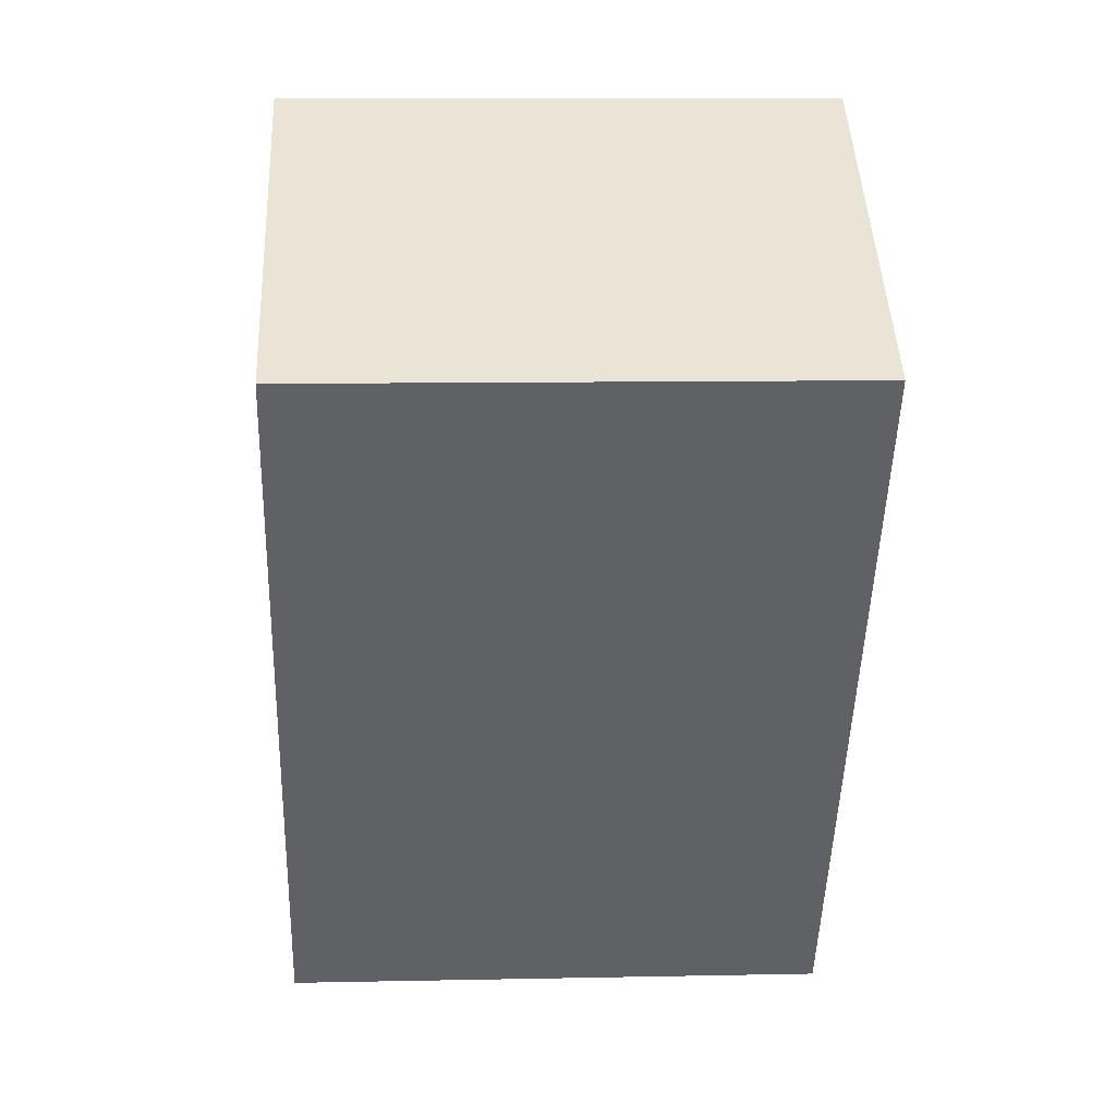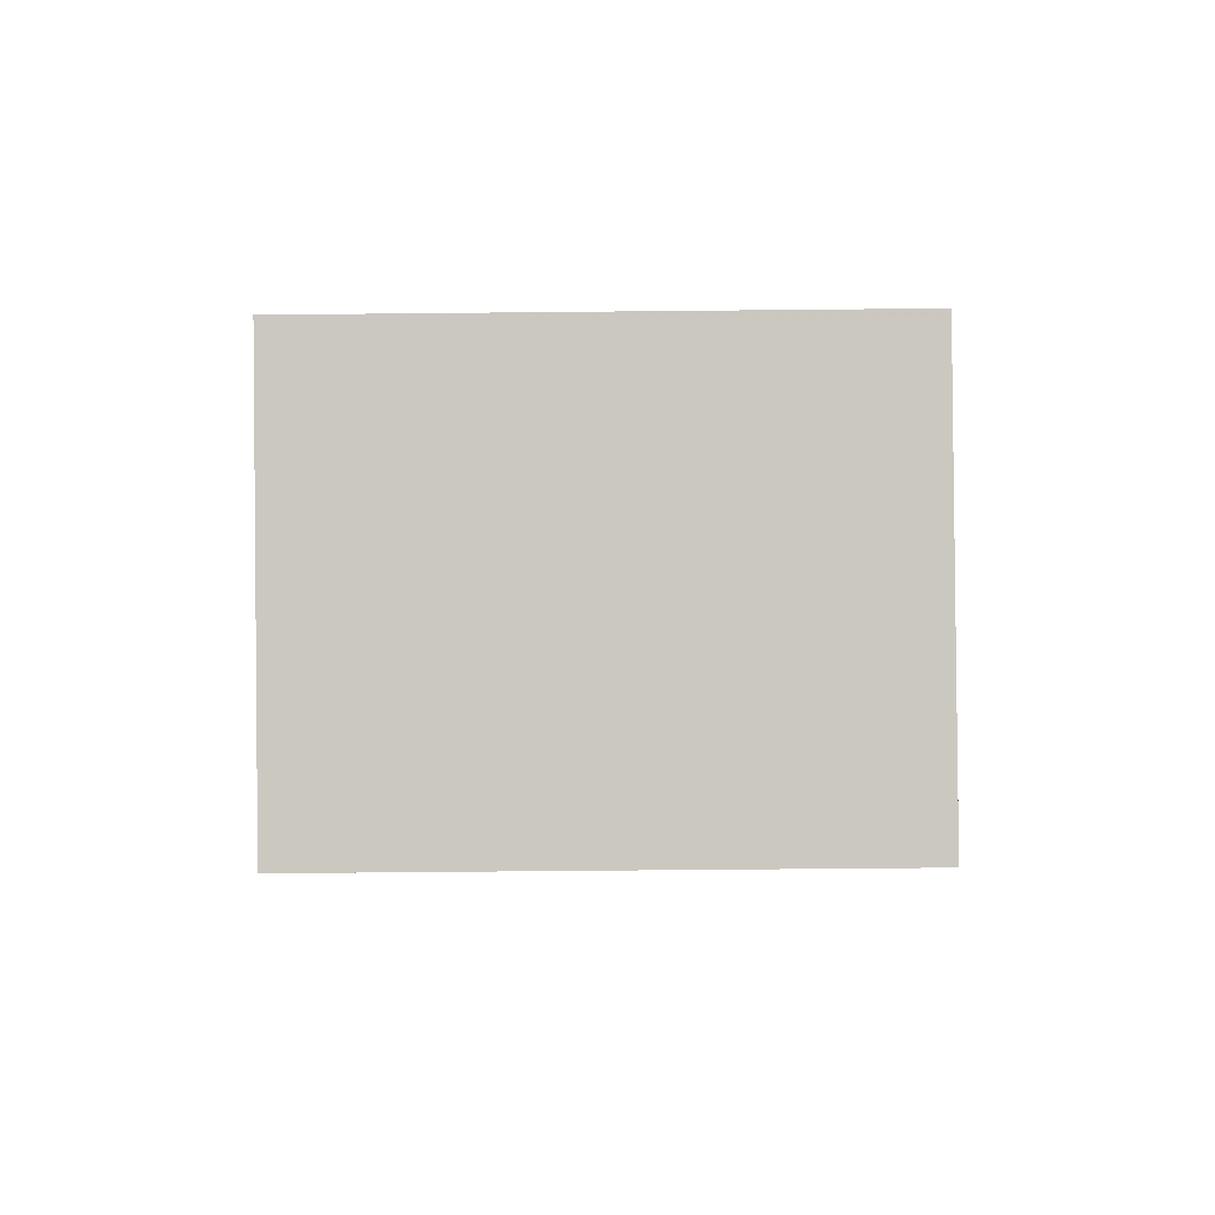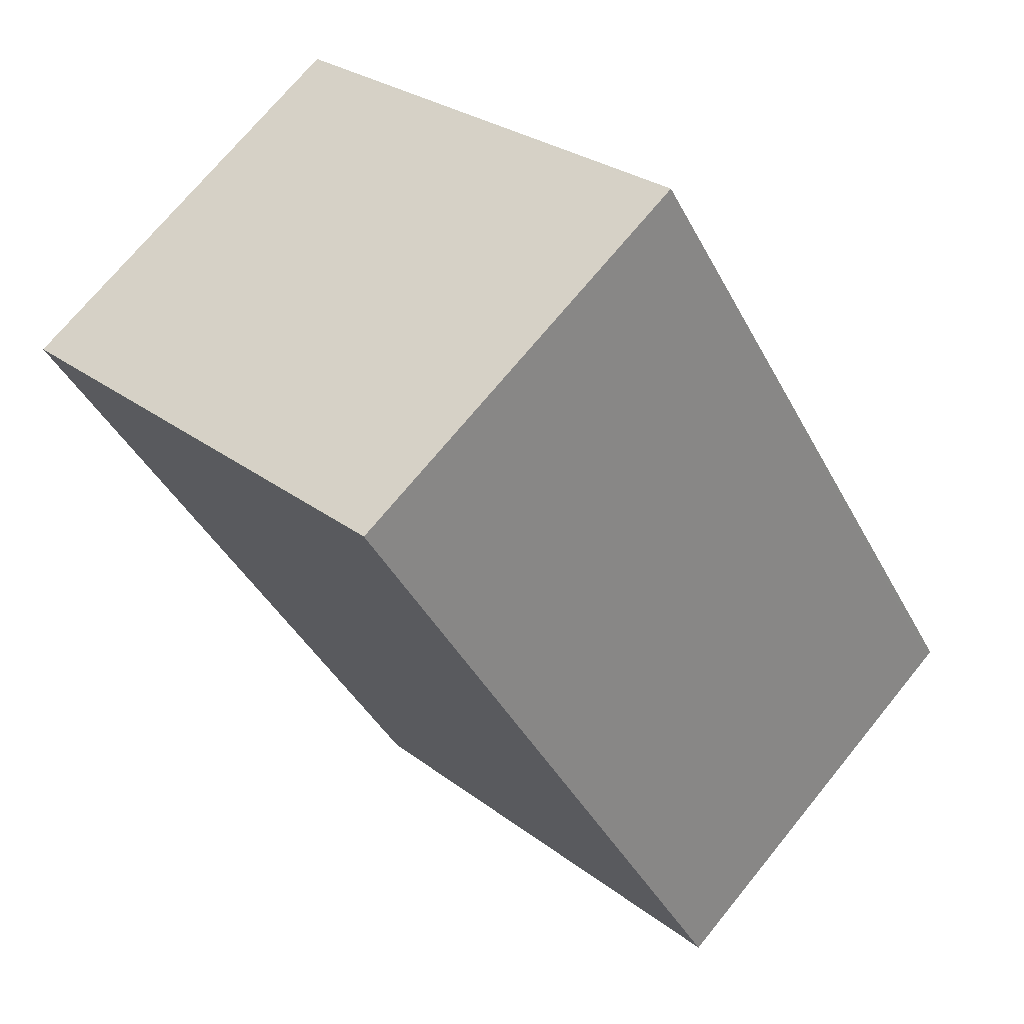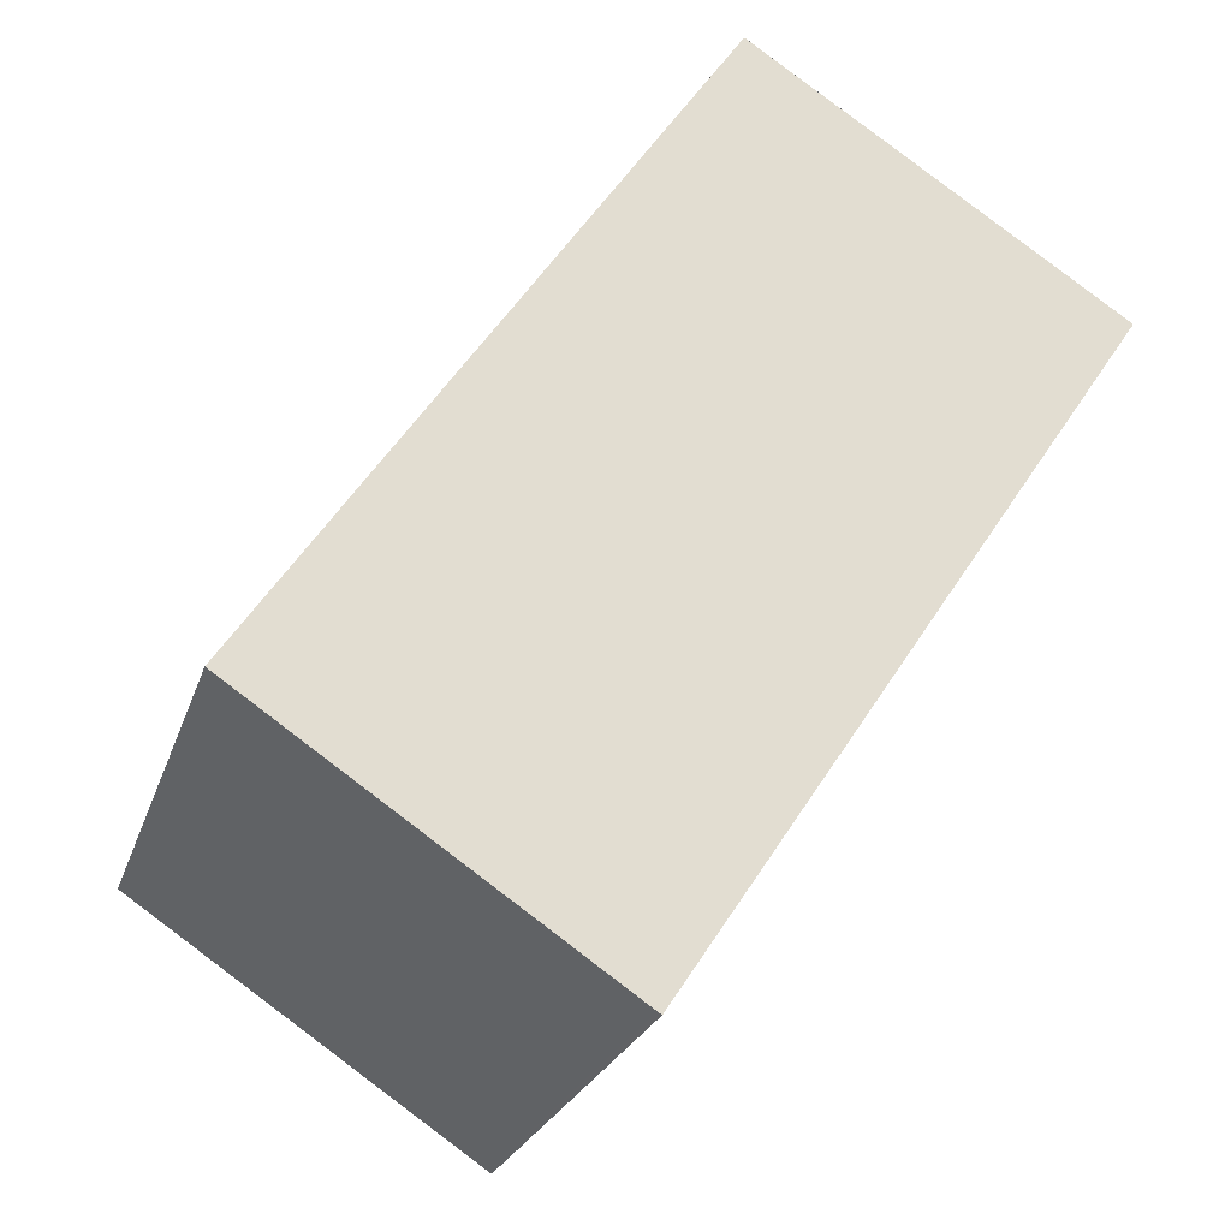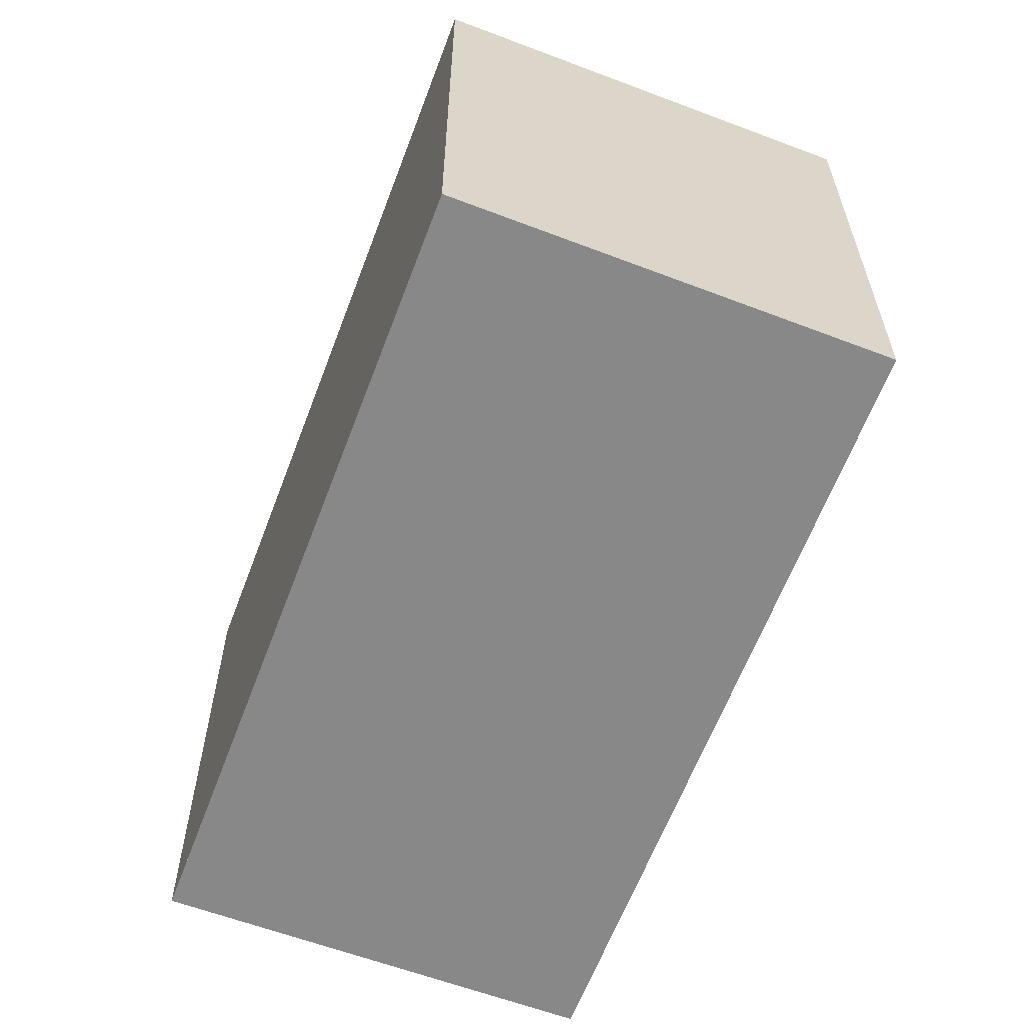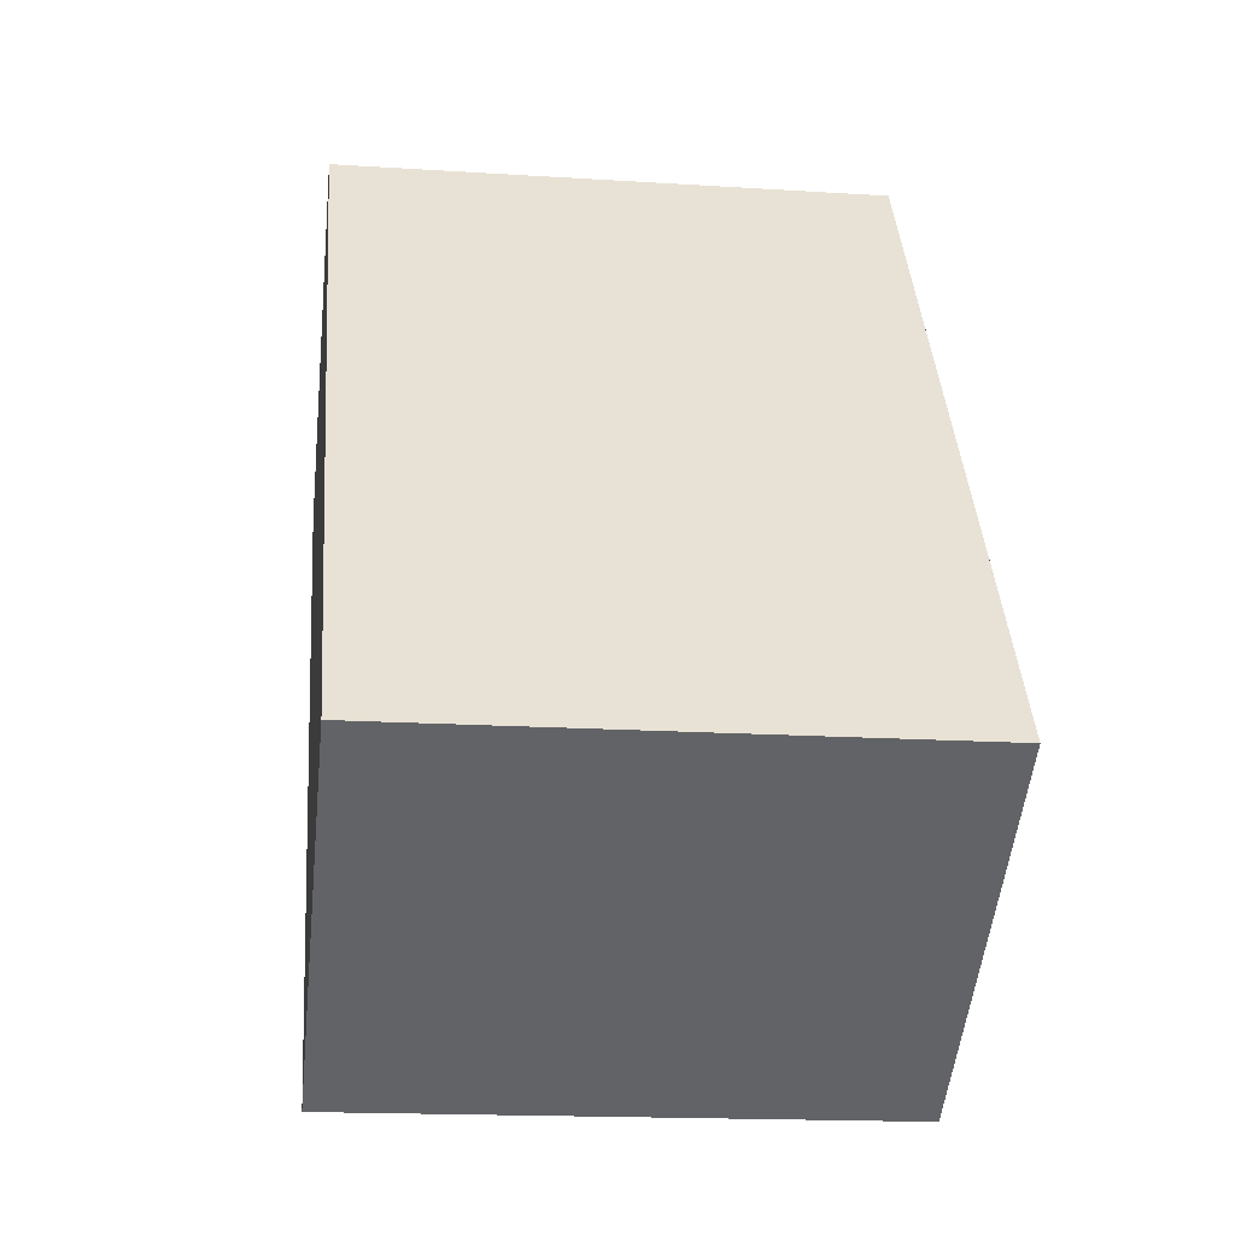
<metadata>
{"format":"obj","ext":"obj","renderer":"f3d","projection":"perspective","resolution":1024,"background":"white","views":[{"elev":9.6,"azim":-93.1,"up":"+Y"},{"elev":-58.2,"azim":90.6,"up":"+Y"},{"elev":27.3,"azim":-40.6,"up":"+Y"},{"elev":-24.2,"azim":164.0,"up":"+Y"},{"elev":-62.7,"azim":12.9,"up":"+Z"},{"elev":-16.8,"azim":82.6,"up":"+Y"}]}
</metadata>
<code>
v -438.7 -1740 2.505
v -437 -1739 2.514
v -435 -1742 2.516
v -436.6 -1743 2.508
v -435 -1742 2.516
v -437 -1739 2.514
v -438.7 -1740 2.505
v -437 -1739 2.514
v -437 -1739 2.514
v -438.7 -1740 2.505
v -438.7 -1740 2.505
v -436.6 -1743 2.508
v -436.6 -1743 2.508
v -435 -1742 2.516
v -436.7 -1743 2.508
v -435 -1742 2.516
v -438.7 -1740 2.505
v -438.7 -1740 2.505
v -438.7 -1740 -4.441e-16
v -438.7 -1740 0
v -437 -1739 2.514
v -437 -1739 2.514
v -437 -1739 0
v -437 -1739 0
v -435 -1742 2.516
v -435 -1742 2.516
v -435 -1742 0
v -435 -1742 0
v -436.7 -1743 2.508
v -436.6 -1743 2.508
v -436.6 -1743 4.441e-16
v -436.7 -1743 0
v -436.6 -1743 2.508
v -435 -1742 2.516
v -435 -1742 0
v -436.6 -1743 0
v -437 -1739 2.514
v -437 -1739 2.514
v -437 -1739 0
v -437 -1739 0
v -438.7 -1740 2.505
v -438.7 -1740 2.505
v -438.7 -1740 4.441e-16
v -438.7 -1740 -4.441e-16
v -435 -1742 2.516
v -437 -1739 2.514
v -437 -1739 0
v -435 -1742 0
v -437 -1739 2.514
v -438.7 -1740 2.505
v -438.7 -1740 0
v -437 -1739 0
v -436.6 -1743 2.508
v -436.6 -1743 2.508
v -436.6 -1743 0
v -436.6 -1743 4.441e-16
v -438.7 -1740 2.505
v -436.7 -1743 2.508
v -436.7 -1743 0
v -438.7 -1740 4.441e-16
v -435 -1742 2.516
v -435 -1742 2.516
v -435 -1742 0
v -435 -1742 0
v -438.7 -1740 0
v -437 -1739 0
v -435 -1742 0
v -436.6 -1743 0
f 16 3 5 14
f 13 12 4 15
f 11 7 1 10
f 8 6 2 9
f 10 6 8 11
f 14 5 12 13
f 13 11 8 14
f 15 7 11 13
f 14 8 9 16
f 18 19 20 17
f 22 23 24 21
f 26 27 28 25
f 30 31 32 29
f 34 35 36 33
f 38 39 40 37
f 42 43 44 41
f 46 47 48 45
f 50 51 52 49
f 54 55 56 53
f 58 59 60 57
f 62 63 64 61
f 66 67 68 65

</code>
